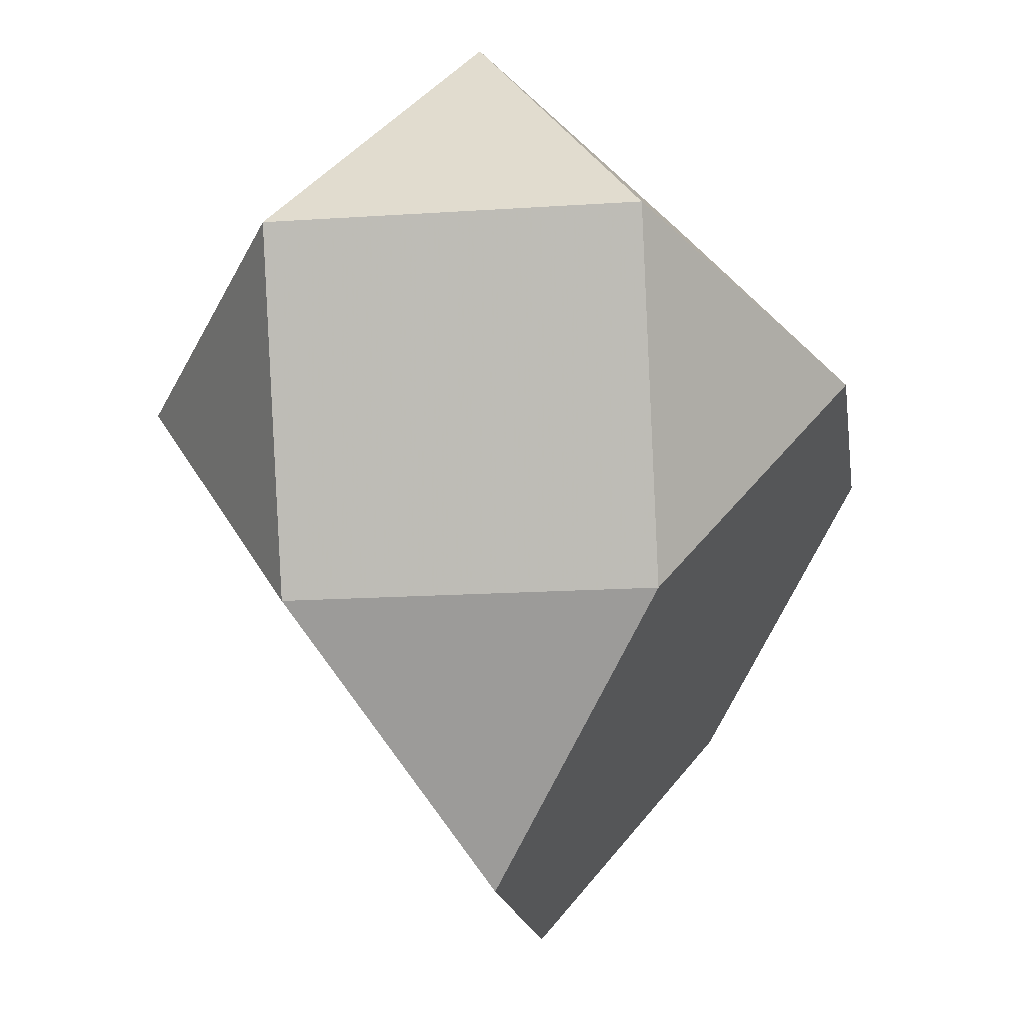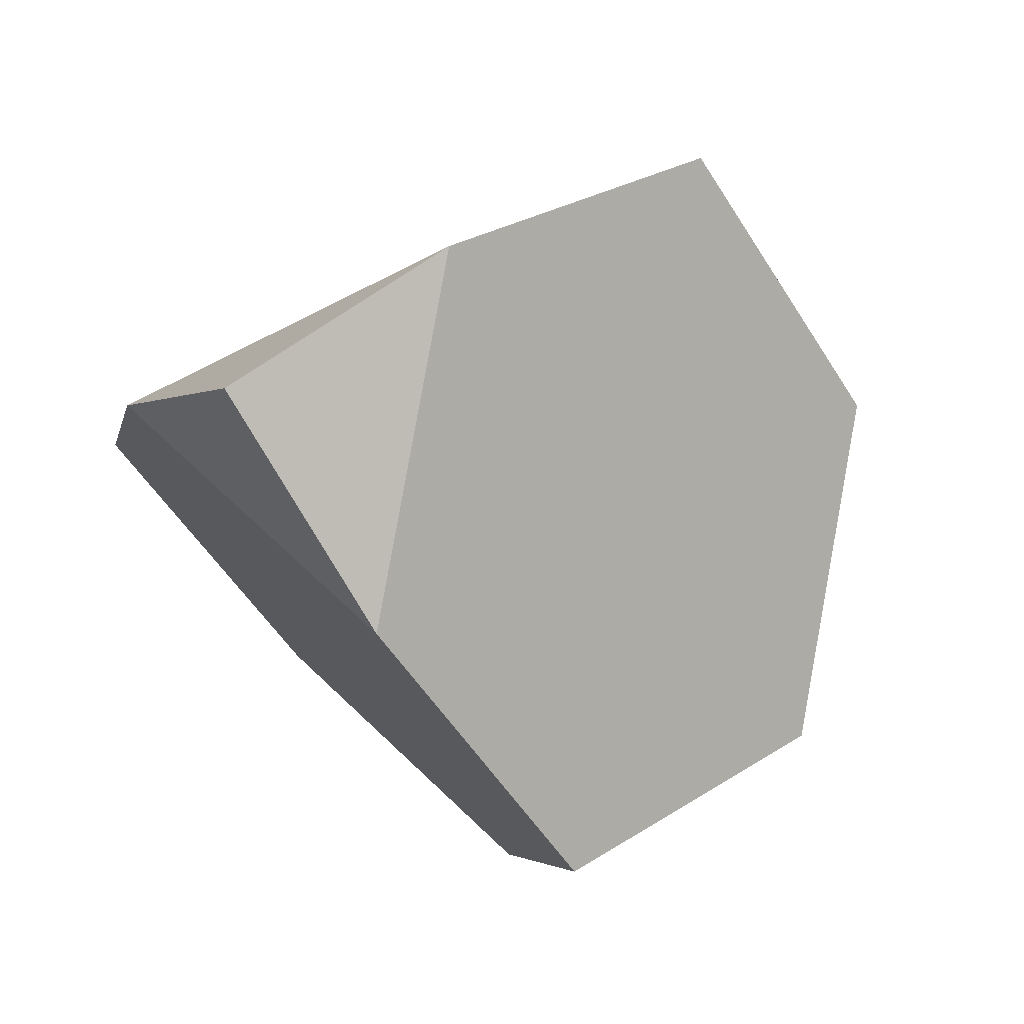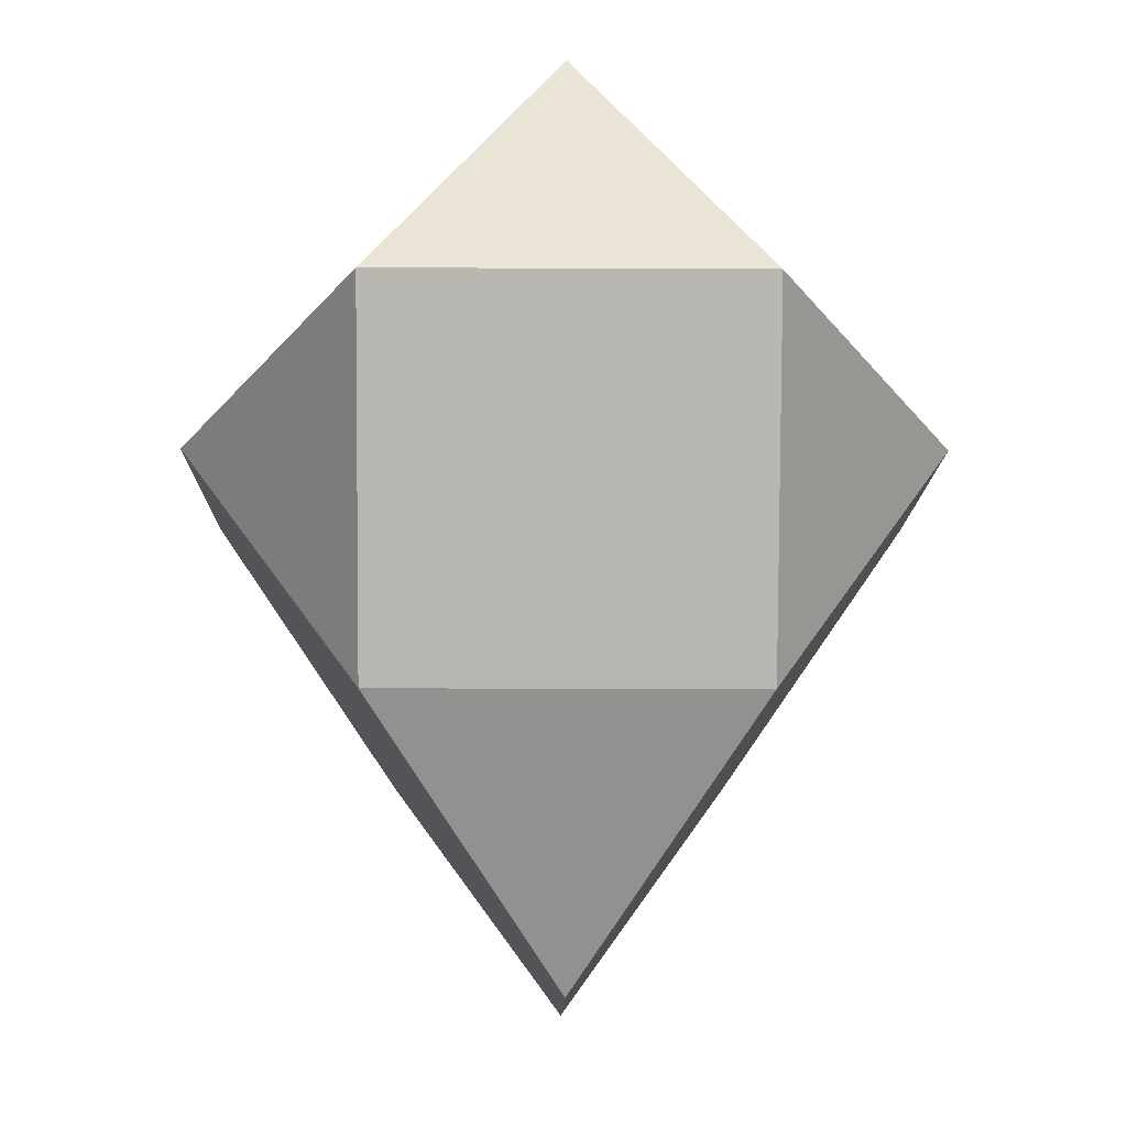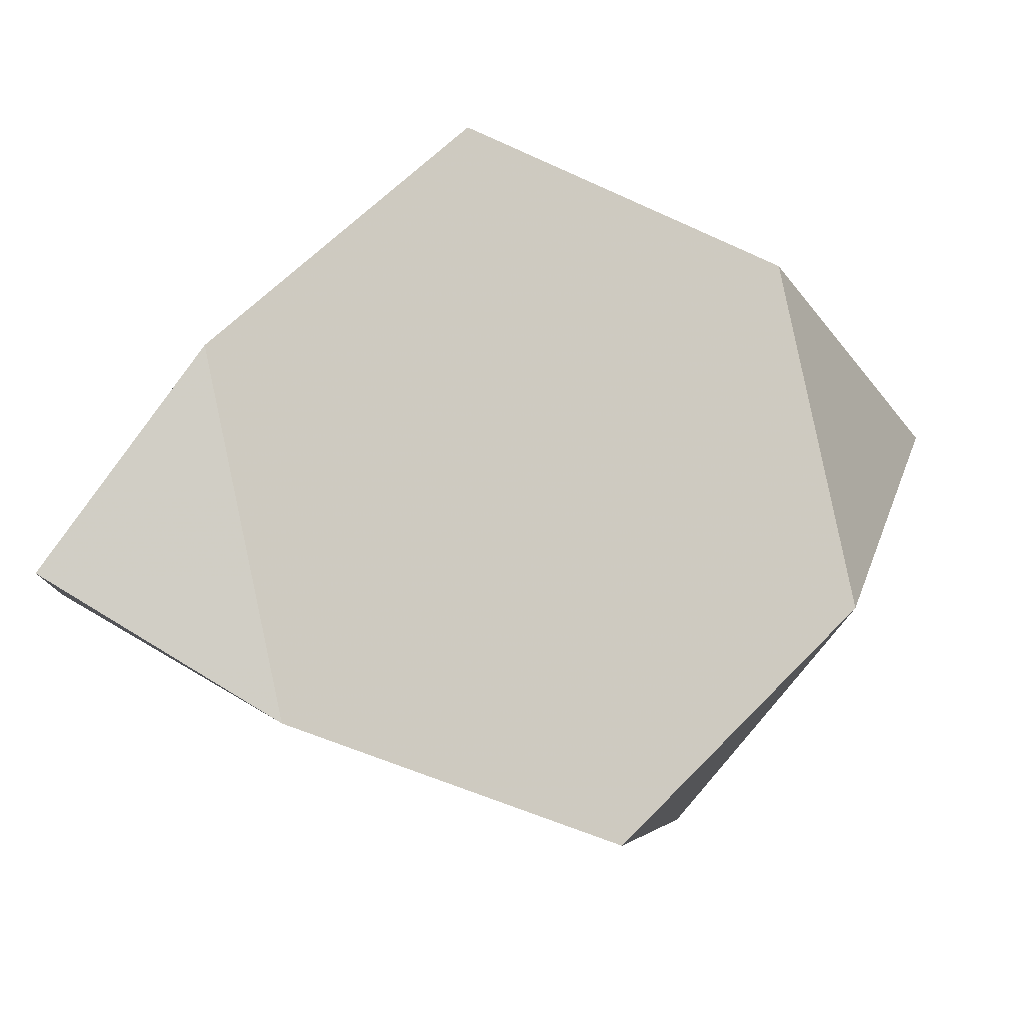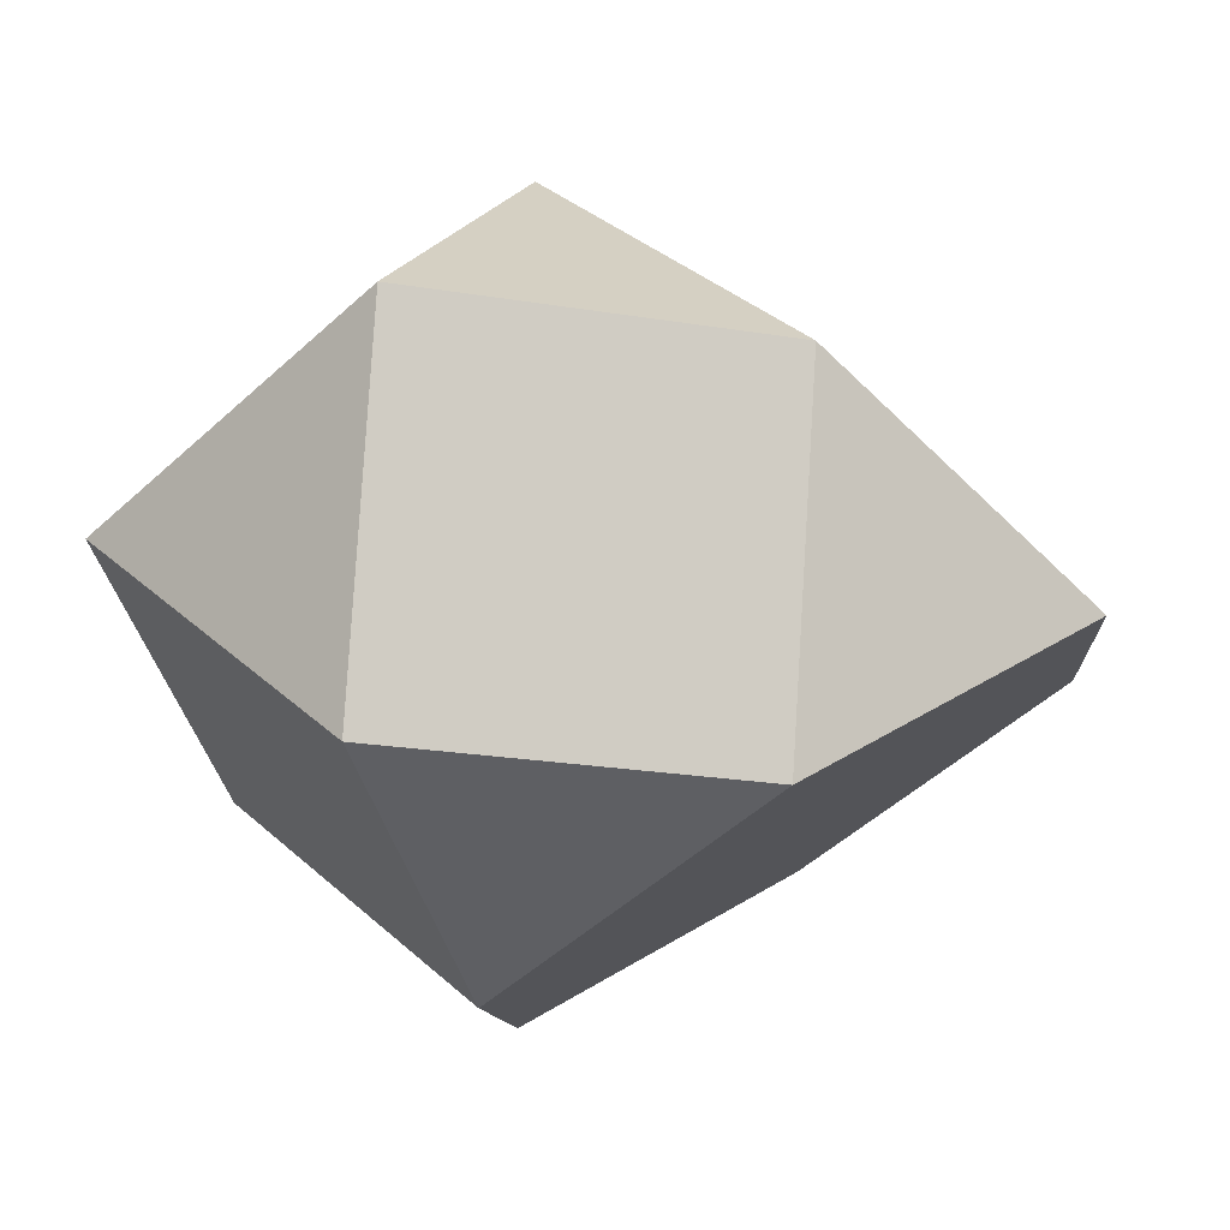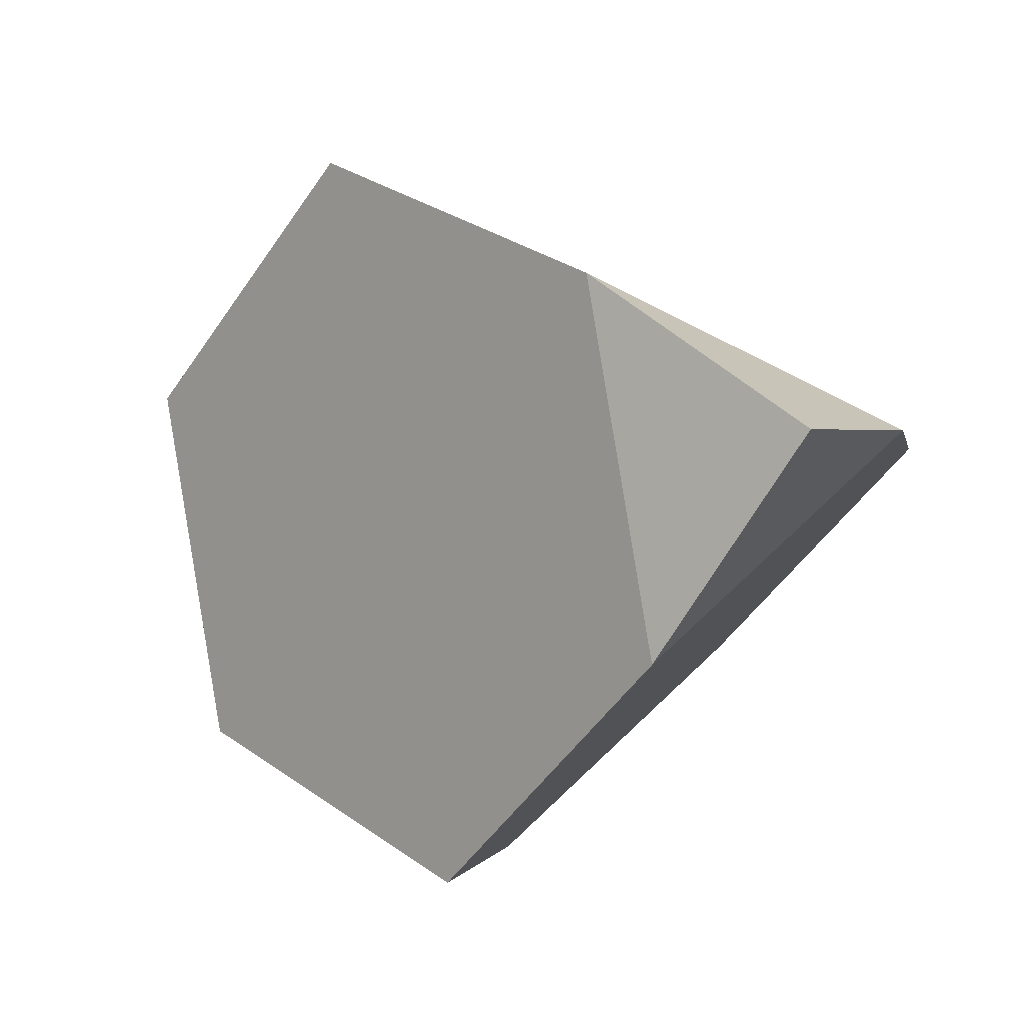
<metadata>
{"format":"obj","ext":"obj","renderer":"f3d","projection":"perspective","resolution":1024,"background":"white","views":[{"elev":-16.6,"azim":52.9,"up":"+Y"},{"elev":-50.6,"azim":-14.6,"up":"+Z"},{"elev":-11.3,"azim":44.3,"up":"+Y"},{"elev":-48.8,"azim":-72.9,"up":"+Y"},{"elev":35.1,"azim":-175.0,"up":"+Z"},{"elev":-47.3,"azim":-76.7,"up":"+Z"}]}
</metadata>
<code>
v 0.3535 0.3535 -1.061
v -0.3535 0.3535 1.061
v -0.3535 -0.3535 -1.061
v 1.061 -0.3535 0.3535
v 1.061 0.3535 -0.3535
v -1.061 0.3535 0.3535
v -1.061 -0.3535 -0.3535
v 0.3535 -1.061 0.3535
v 0.3535 1.061 -0.3535
v -0.3535 1.061 0.3535
v -0.3535 -1.061 -0.3535
v 0.5893 0.5893 1.296
v 1.296 0.5893 0.5893
v 0.5893 1.296 0.5893
v 0.3535 -0.3535 1.061
v -0.85 -0.85 -0.85
f 15 2 6 7 11 8
f 5 4 8 11 3 1
f 10 9 1 3 7 6
f 15 4 13 12
f 5 9 14 13
f 10 2 12 14
f 15 8 4
f 5 1 9
f 10 6 2
f 15 12 2
f 5 13 4
f 10 14 9
f 12 13 14
f 16 7 3
f 16 11 7
f 16 3 11

</code>
